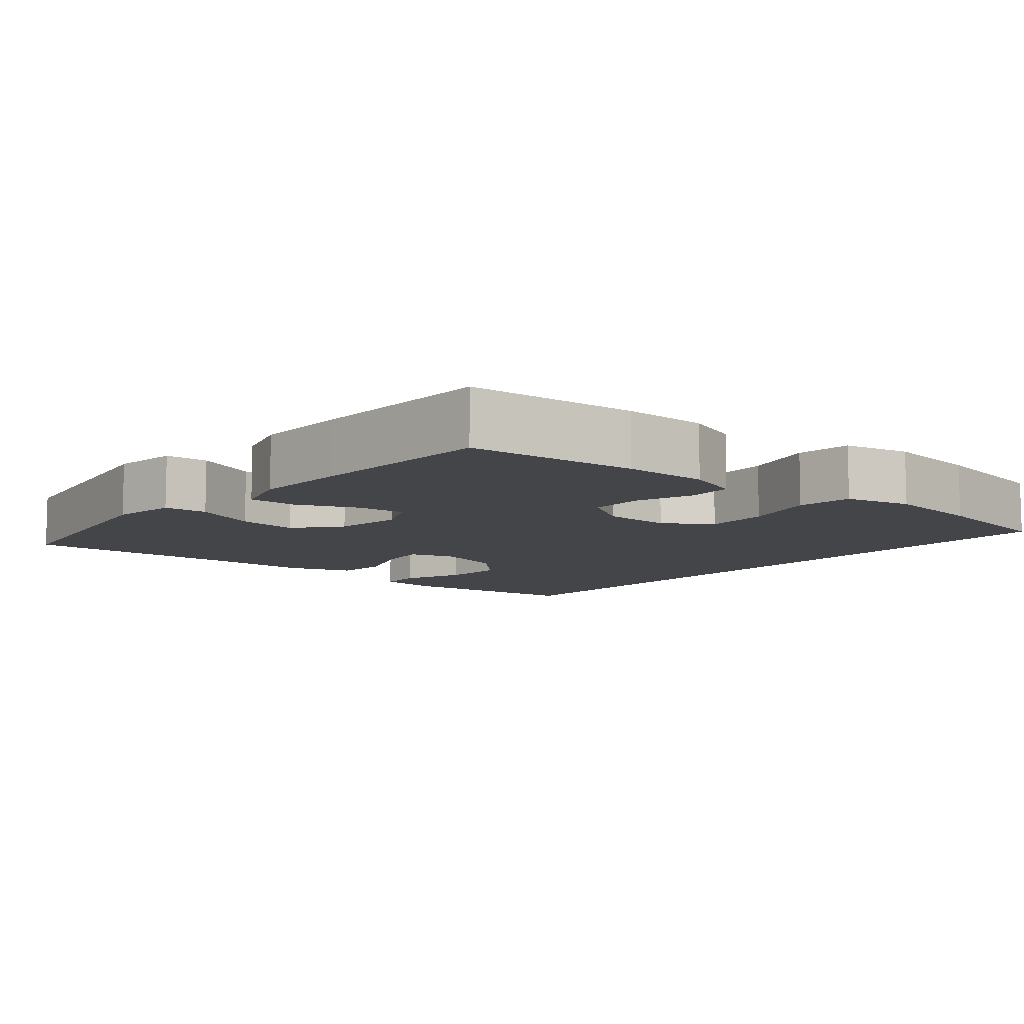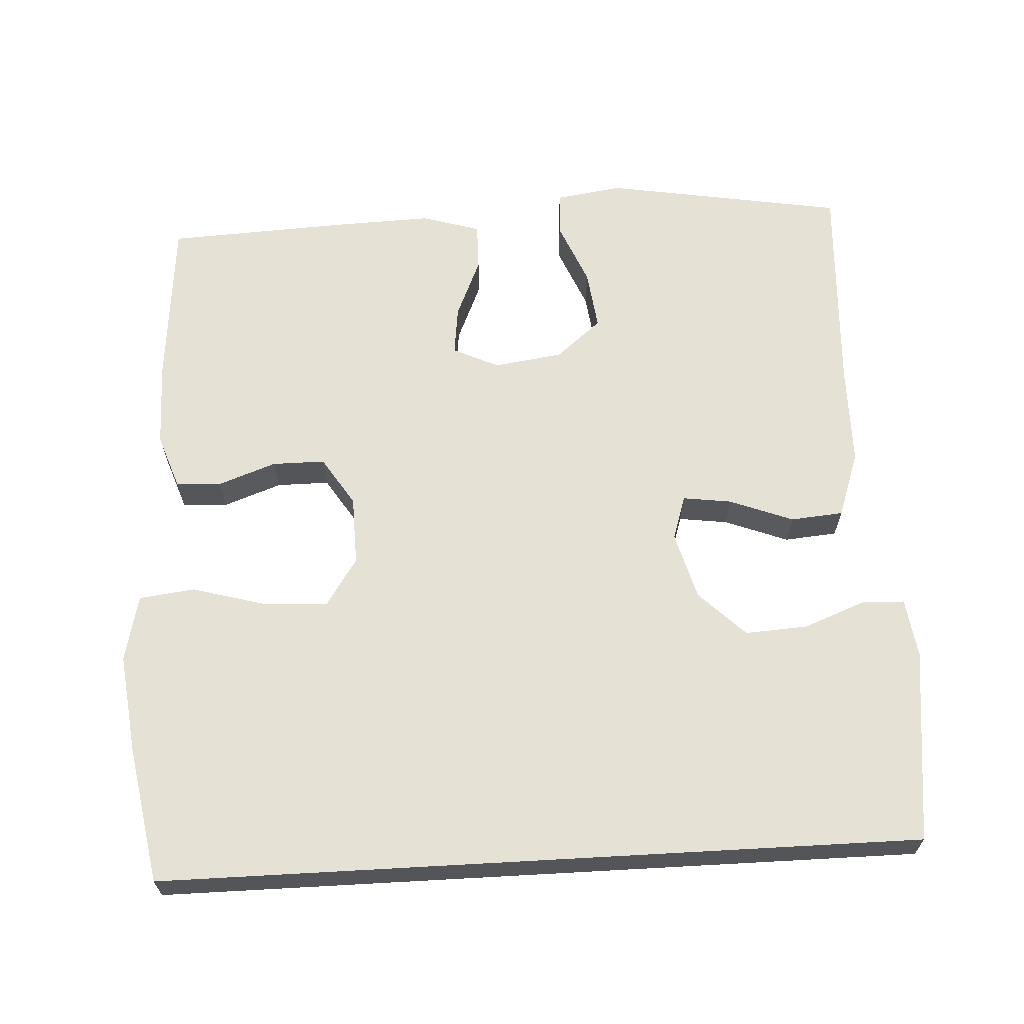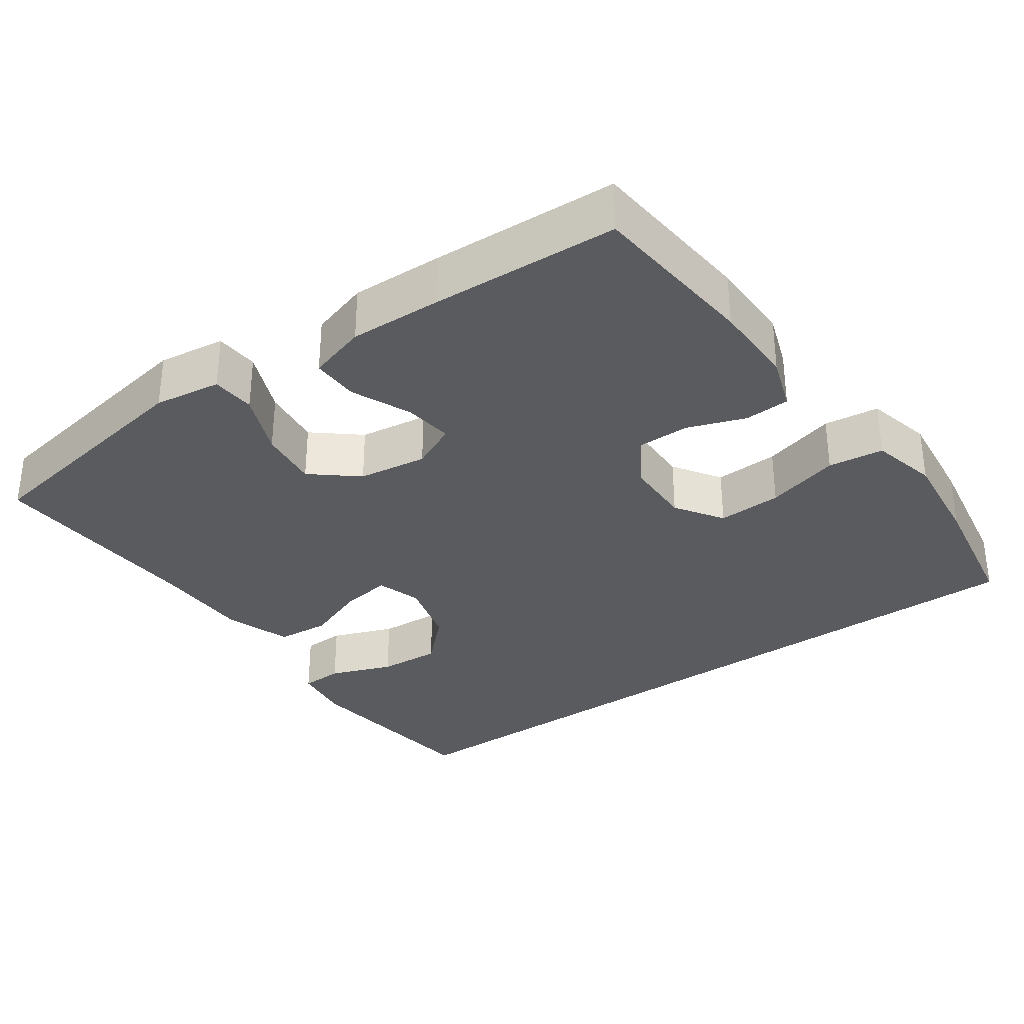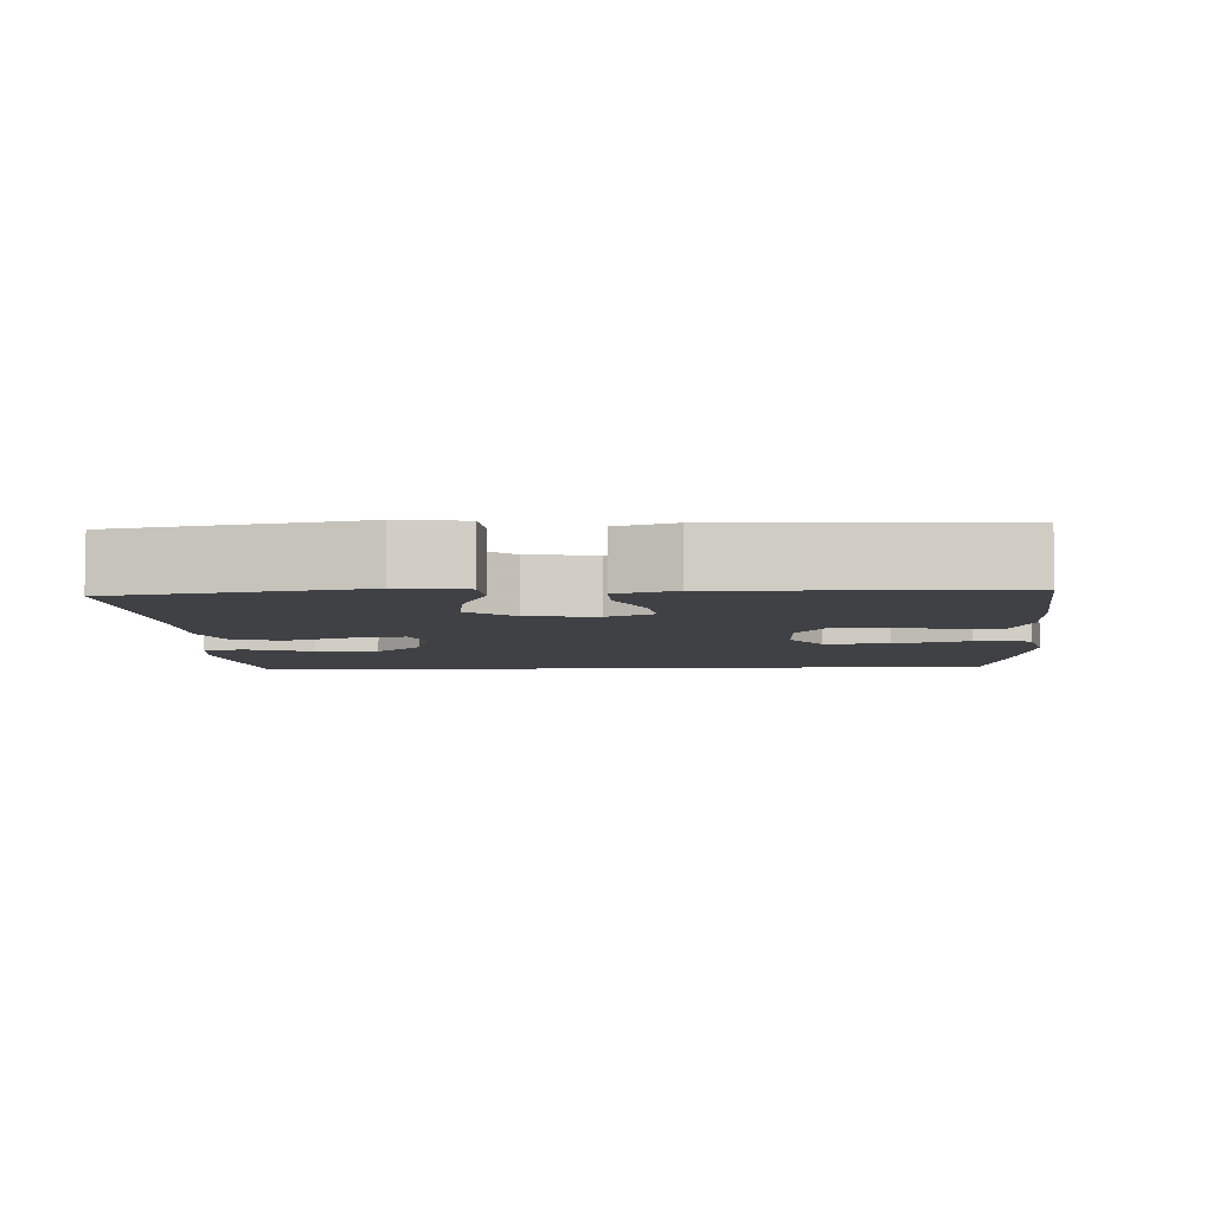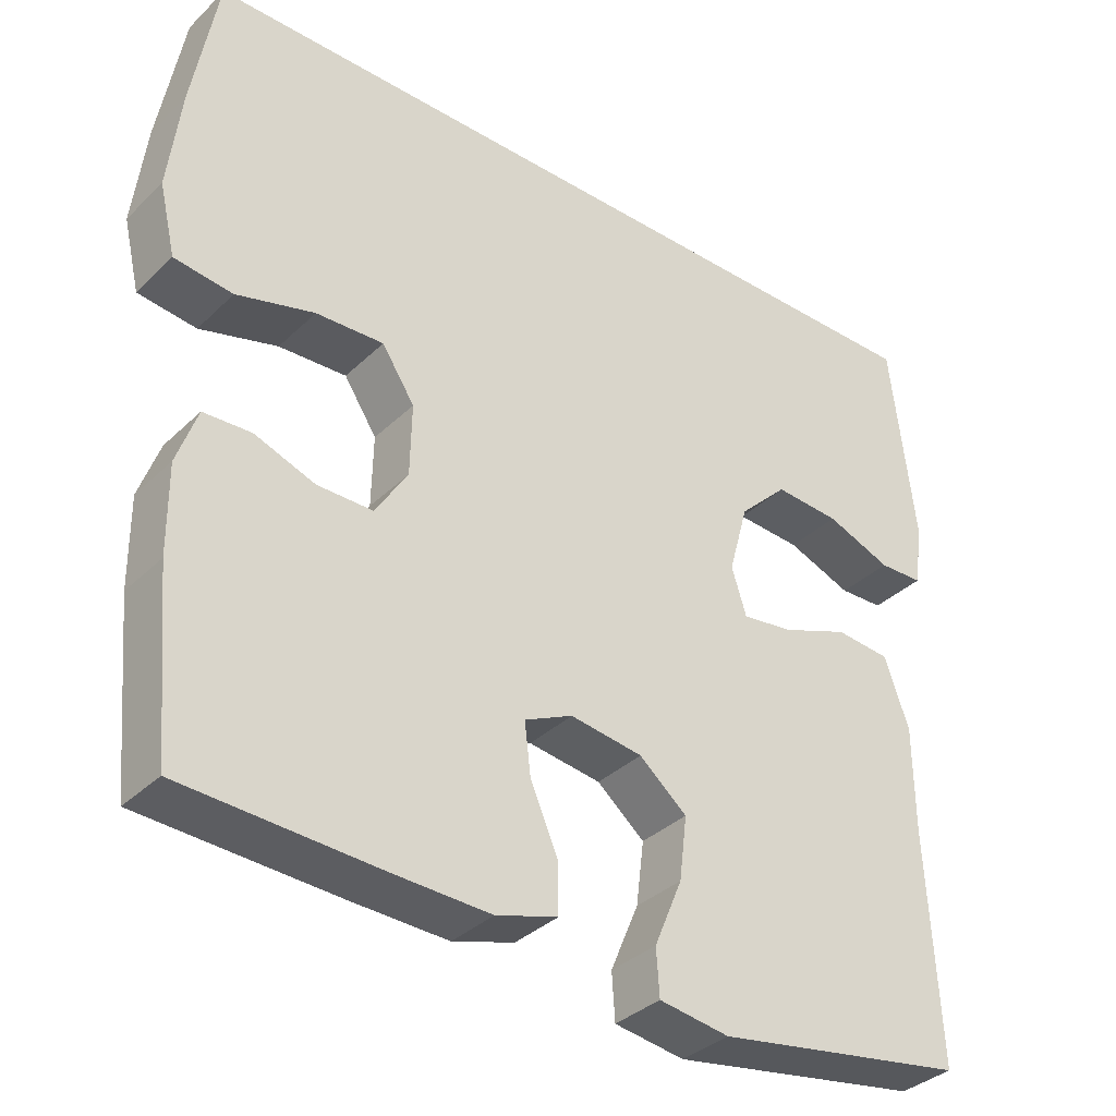
<metadata>
{"format":"obj","ext":"obj","renderer":"f3d","projection":"perspective","resolution":1024,"background":"white","views":[{"elev":-9.1,"azim":-130.3,"up":"+Y"},{"elev":64.8,"azim":-3.2,"up":"+Y"},{"elev":-32.7,"azim":-144.6,"up":"+Y"},{"elev":-5.9,"azim":-176.7,"up":"+Y"},{"elev":-35.3,"azim":-38.7,"up":"+Z"}]}
</metadata>
<code>
v 0.503 0.07 0.5
v 0.534 0.07 0.238
v 0.523 0.07 0.158
v 0.466 0.07 0.156
v 0.382 0.07 0.188
v 0.298 0.07 0.193
v 0.236 0.07 0.132
v 0.211 0.07 0.041
v 0.23 0.07 -0.019
v 0.296 0.07 -0.01
v 0.382 0.07 0.023
v 0.453 0.07 0.017
v 0.484 0.07 -0.072
v 0.485 0.07 -0.208
v 0.5 0.07 -0.5
v 0.176 0.07 -0.555
v 0.086 0.07 -0.542
v 0.082 0.07 -0.483
v 0.118 0.07 -0.397
v 0.128 0.07 -0.316
v 0.067 0.07 -0.265
v -0.026 0.07 -0.252
v -0.088 0.07 -0.281
v -0.08 0.07 -0.347
v -0.045 0.07 -0.428
v -0.044 0.07 -0.492
v -0.123 0.07 -0.516
v -0.247 0.07 -0.512
v -0.5 0.07 -0.5
v -0.521 0.07 -0.27
v -0.522 0.07 -0.156
v -0.496 0.07 -0.082
v -0.435 0.07 -0.079
v -0.357 0.07 -0.107
v -0.286 0.07 -0.107
v -0.244 0.07 -0.041
v -0.242 0.07 0.052
v -0.284 0.07 0.116
v -0.371 0.07 0.112
v -0.471 0.07 0.084
v -0.546 0.07 0.093
v -0.567 0.07 0.183
v -0.551 0.07 0.317
v -0.519 0.07 0.5
v 0.503 0 0.5
v 0.534 0 0.238
v 0.523 0 0.158
v 0.466 0 0.156
v 0.382 0 0.188
v 0.298 0 0.193
v 0.236 0 0.132
v 0.211 0 0.041
v 0.23 0 -0.019
v 0.296 0 -0.01
v 0.382 0 0.023
v 0.453 0 0.017
v 0.484 0 -0.072
v 0.485 0 -0.208
v 0.5 0 -0.5
v 0.176 0 -0.555
v 0.086 0 -0.542
v 0.082 0 -0.483
v 0.118 0 -0.397
v 0.128 0 -0.316
v 0.067 0 -0.265
v -0.026 0 -0.252
v -0.088 0 -0.281
v -0.08 0 -0.347
v -0.045 0 -0.428
v -0.044 0 -0.492
v -0.123 0 -0.516
v -0.247 0 -0.512
v -0.5 0 -0.5
v -0.521 0 -0.27
v -0.522 0 -0.156
v -0.496 0 -0.082
v -0.435 0 -0.079
v -0.357 0 -0.107
v -0.286 0 -0.107
v -0.244 0 -0.041
v -0.242 0 0.052
v -0.284 0 0.116
v -0.371 0 0.112
v -0.471 0 0.084
v -0.546 0 0.093
v -0.567 0 0.183
v -0.551 0 0.317
v -0.519 0 0.5
f 39 40 41 42
f 38 39 42 43
f 31 32 33 34
f 31 34 35
f 30 31 35
f 29 30 35
f 28 29 35 36
f 24 25 26 27
f 23 24 27 28
f 16 17 18 19
f 14 15 16 19
f 14 19 20
f 13 14 20 21
f 10 11 12 13
f 9 10 13 21
f 2 3 4 5
f 2 5 6
f 1 2 6
f 38 43 44 1
f 23 28 36 37
f 22 23 37
f 8 9 21 22
f 7 8 22 37
f 7 37 38
f 1 6 7 38
f 86 85 84 83
f 87 86 83 82
f 78 77 76 75
f 79 78 75
f 79 75 74
f 79 74 73
f 80 79 73 72
f 71 70 69 68
f 72 71 68 67
f 63 62 61 60
f 63 60 59 58
f 64 63 58
f 65 64 58 57
f 57 56 55 54
f 65 57 54 53
f 49 48 47 46
f 50 49 46
f 50 46 45
f 45 88 87 82
f 81 80 72 67
f 81 67 66
f 66 65 53 52
f 81 66 52 51
f 82 81 51
f 82 51 50 45
f 1 45 46 2
f 2 46 47 3
f 3 47 48 4
f 4 48 49 5
f 5 49 50 6
f 6 50 51 7
f 7 51 52 8
f 8 52 53 9
f 9 53 54 10
f 10 54 55 11
f 11 55 56 12
f 12 56 57 13
f 13 57 58 14
f 14 58 59 15
f 15 59 60 16
f 16 60 61 17
f 17 61 62 18
f 18 62 63 19
f 19 63 64 20
f 20 64 65 21
f 21 65 66 22
f 22 66 67 23
f 23 67 68 24
f 24 68 69 25
f 25 69 70 26
f 26 70 71 27
f 27 71 72 28
f 28 72 73 29
f 29 73 74 30
f 30 74 75 31
f 31 75 76 32
f 32 76 77 33
f 33 77 78 34
f 34 78 79 35
f 35 79 80 36
f 36 80 81 37
f 37 81 82 38
f 38 82 83 39
f 39 83 84 40
f 40 84 85 41
f 41 85 86 42
f 42 86 87 43
f 43 87 88 44
f 44 88 45 1

</code>
